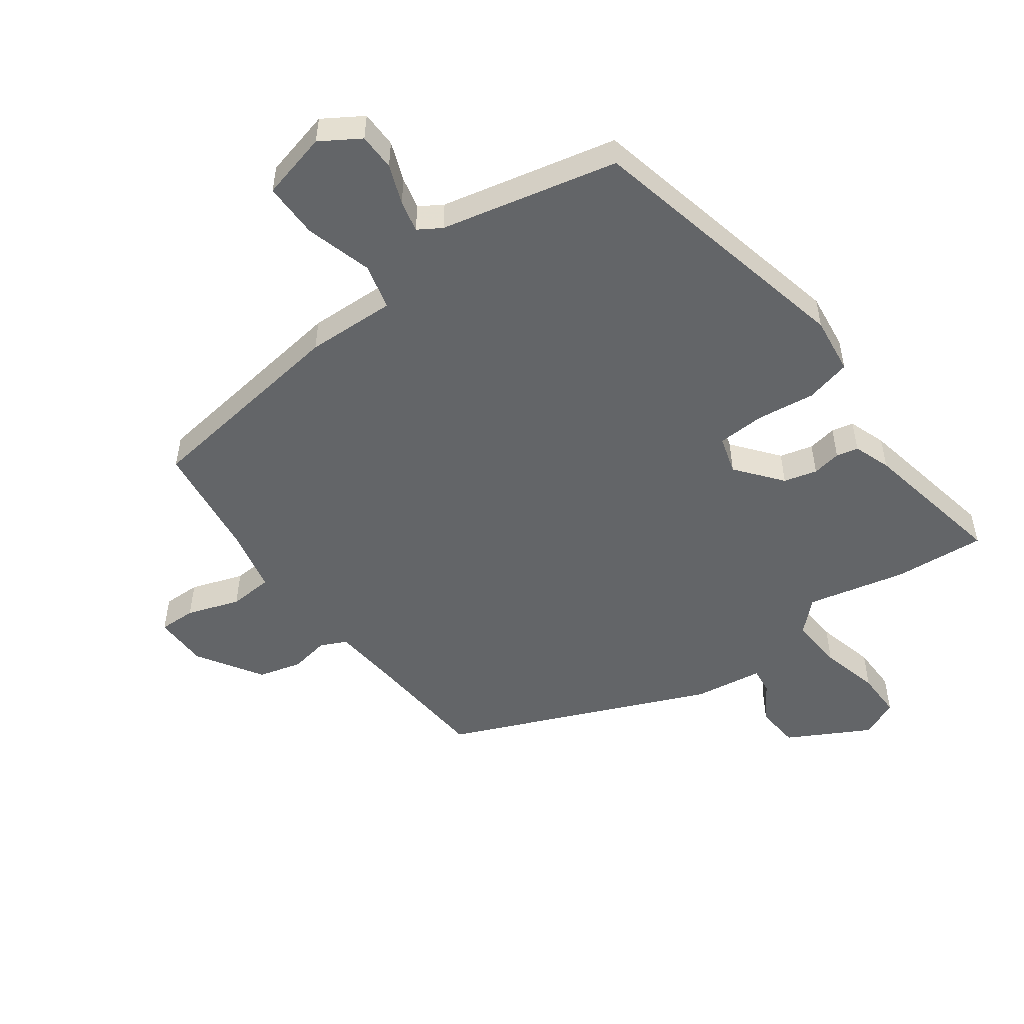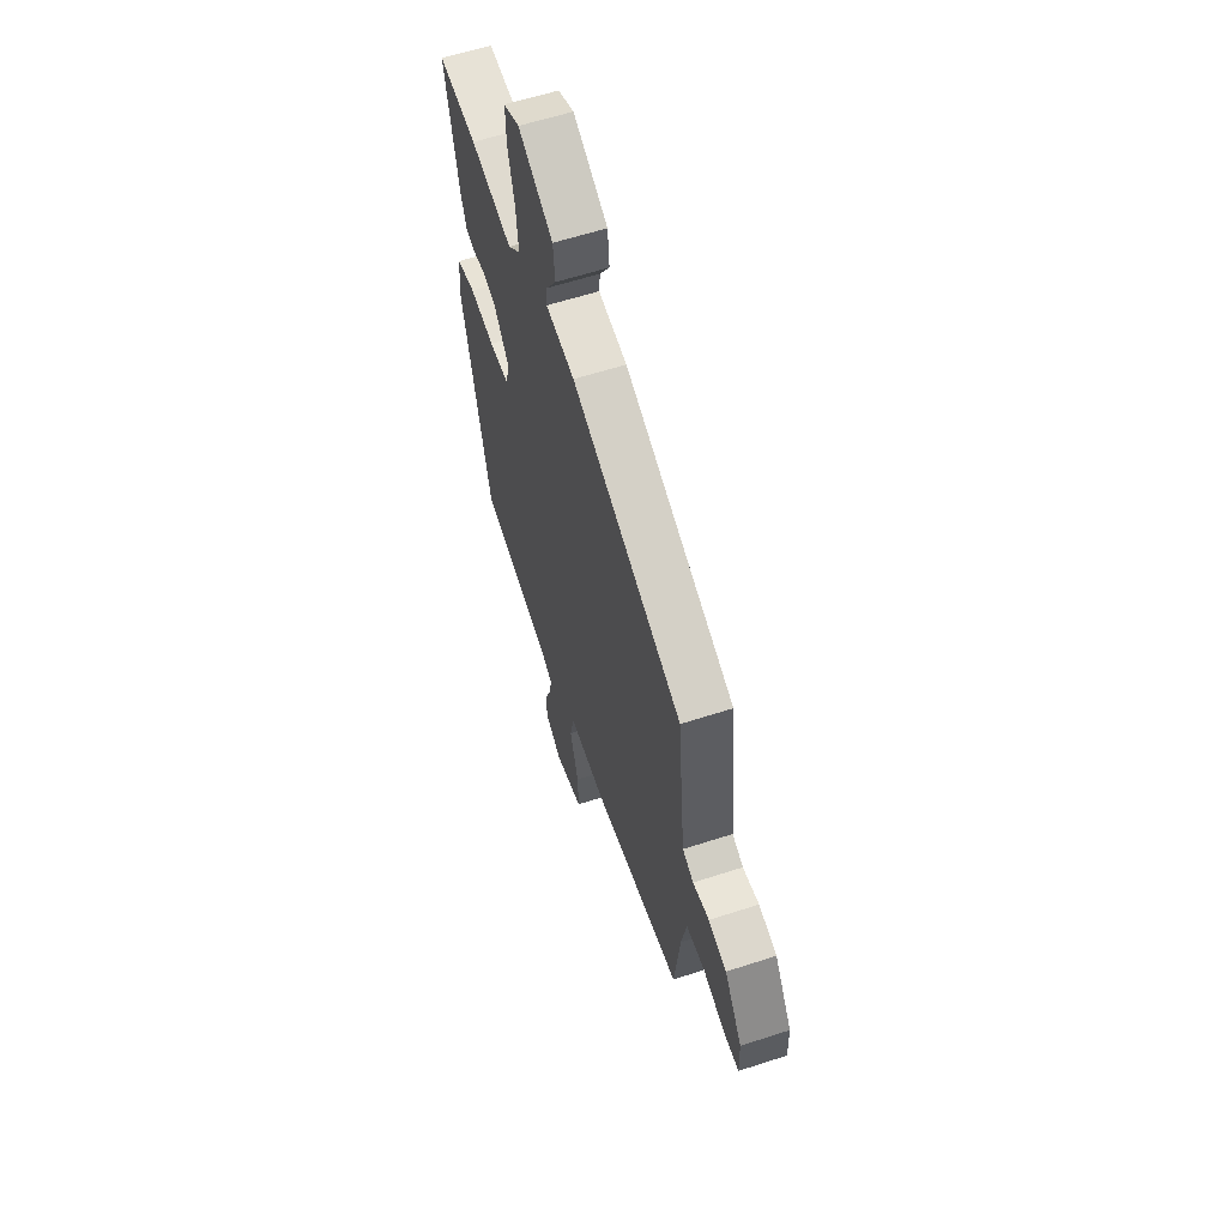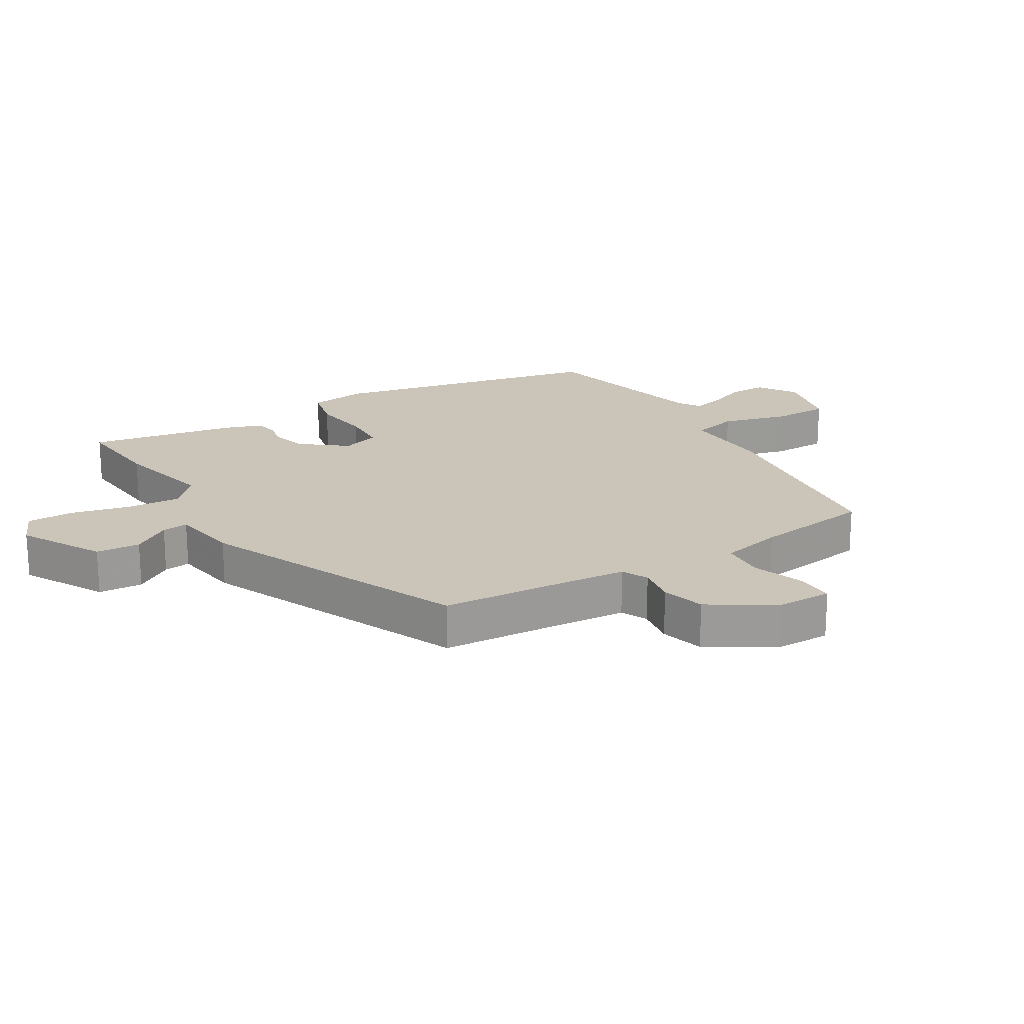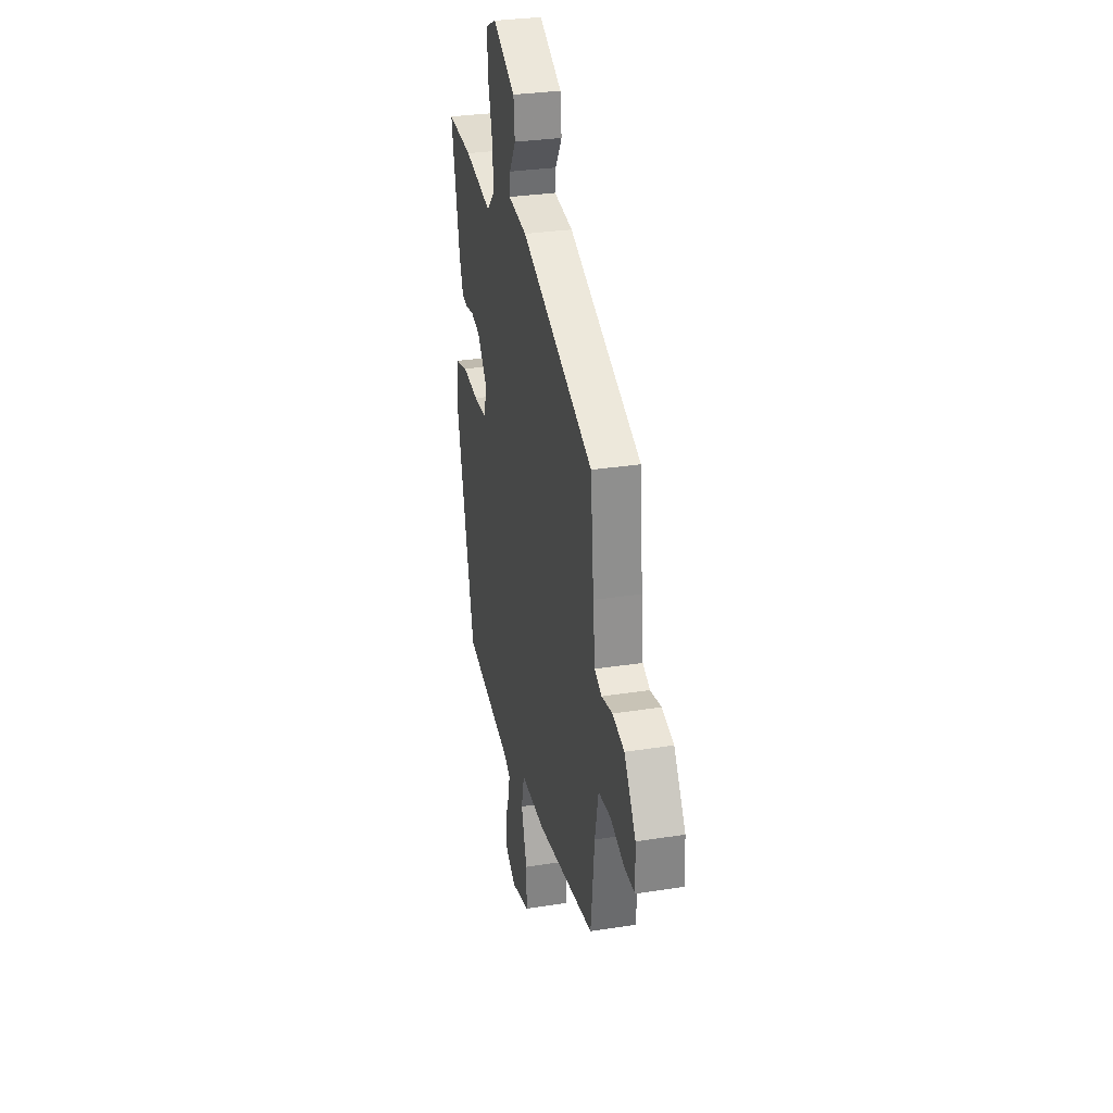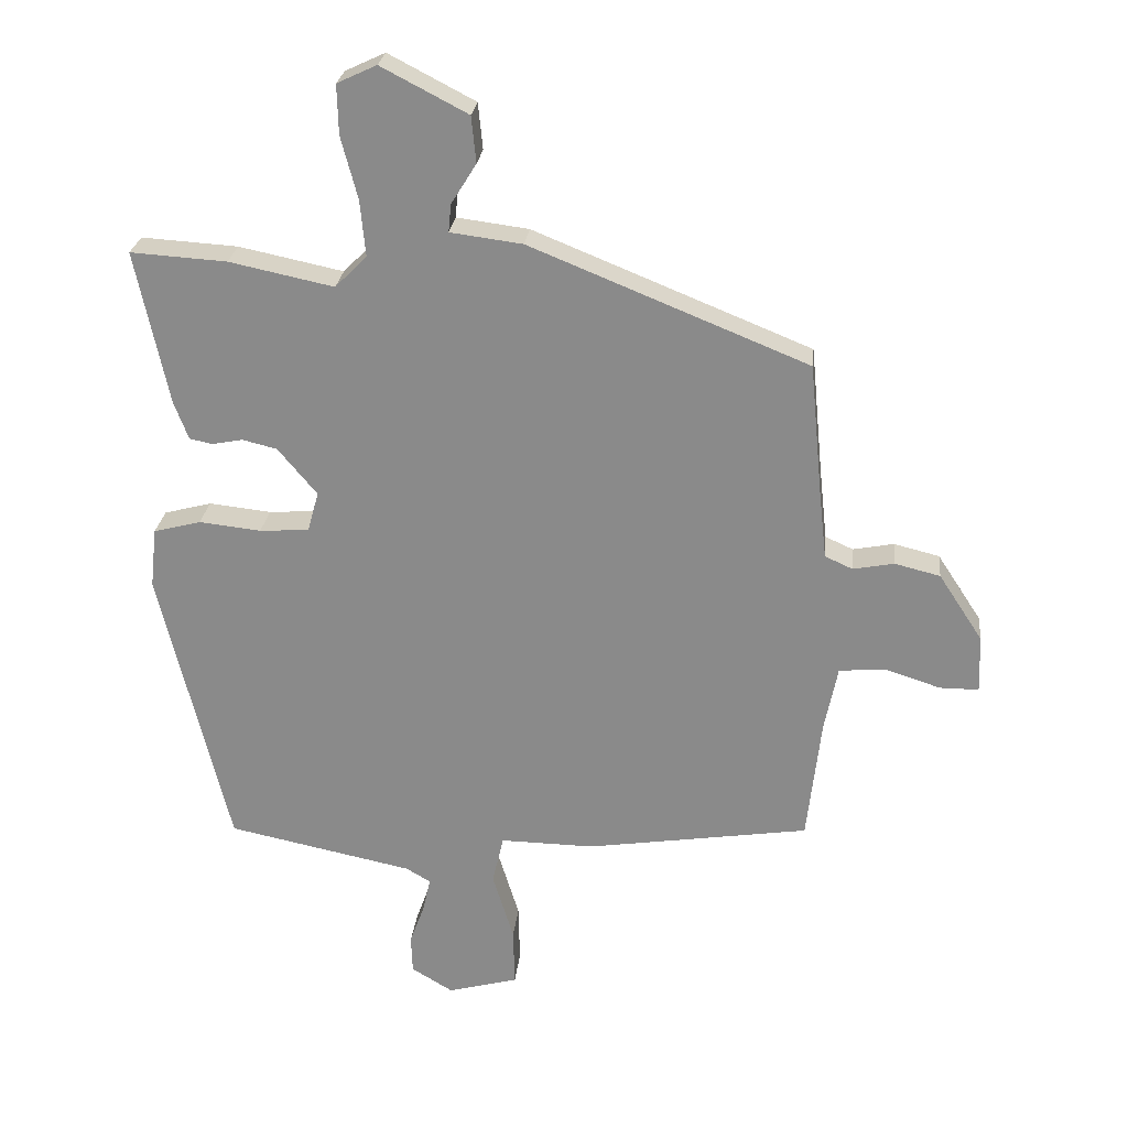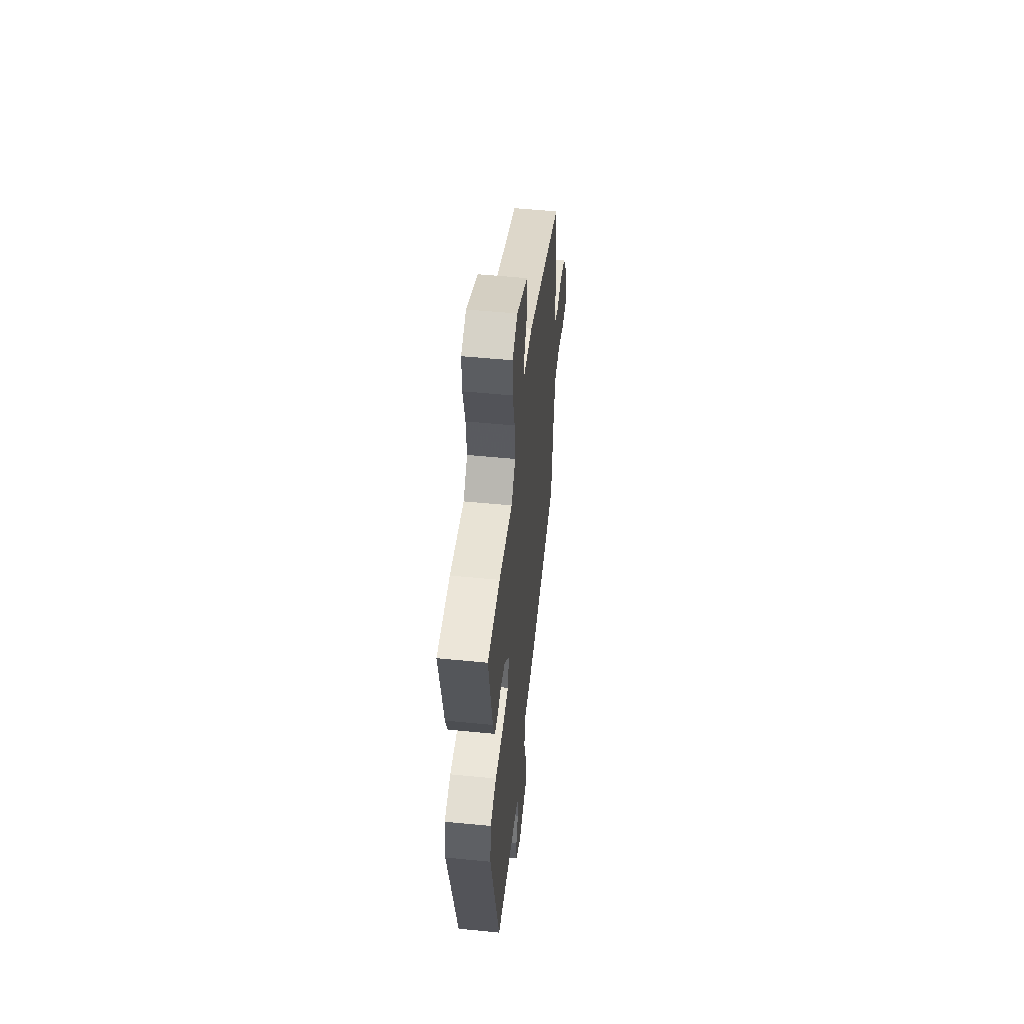
<metadata>
{"format":"obj","ext":"obj","renderer":"f3d","projection":"perspective","resolution":1024,"background":"white","views":[{"elev":-51.4,"azim":-144.9,"up":"+Y"},{"elev":60.3,"azim":71.6,"up":"+Z"},{"elev":20.5,"azim":57.3,"up":"+Y"},{"elev":30.6,"azim":77.2,"up":"+Z"},{"elev":25.5,"azim":6.1,"up":"+Z"},{"elev":52.3,"azim":-83.9,"up":"+Z"}]}
</metadata>
<code>
v -0.538 0.07 0.502
v -0.392 0.07 0.493
v -0.234 0.07 0.46
v -0.186 0.07 0.508
v -0.194 0.07 0.593
v -0.219 0.07 0.687
v -0.221 0.07 0.762
v -0.161 0.07 0.79
v -0.03 0.07 0.722
v -0.023 0.07 0.652
v -0.061 0.07 0.591
v -0.065 0.07 0.549
v 0.044 0.07 0.535
v 0.464 0.07 0.365
v 0.483 0.07 0.169
v 0.495 0.07 0.062
v 0.537 0.07 0.043
v 0.599 0.07 0.055
v 0.668 0.07 0.038
v 0.735 0.07 -0.064
v 0.738 0.07 -0.151
v 0.679 0.07 -0.151
v 0.595 0.07 -0.124
v 0.525 0.07 -0.13
v 0.505 0.07 -0.23
v 0.484 0.07 -0.418
v 0.146 0.07 -0.47
v 0.003 0.07 -0.468
v -0.014 0.07 -0.542
v 0.018 0.07 -0.647
v 0.02 0.07 -0.736
v -0.087 0.07 -0.765
v -0.15 0.07 -0.727
v -0.152 0.07 -0.668
v -0.129 0.07 -0.605
v -0.118 0.07 -0.554
v -0.155 0.07 -0.532
v -0.437 0.07 -0.474
v -0.542 0.07 -0.039
v -0.532 0.07 0.053
v -0.46 0.07 0.072
v -0.366 0.07 0.062
v -0.291 0.07 0.067
v -0.274 0.07 0.128
v -0.333 0.07 0.199
v -0.386 0.07 0.212
v -0.432 0.07 0.203
v -0.467 0.07 0.21
v -0.489 0.07 0.269
v -0.538 0 0.502
v -0.392 0 0.493
v -0.234 0 0.46
v -0.186 0 0.508
v -0.194 0 0.593
v -0.219 0 0.687
v -0.221 0 0.762
v -0.161 0 0.79
v -0.03 0 0.722
v -0.023 0 0.652
v -0.061 0 0.591
v -0.065 0 0.549
v 0.044 0 0.535
v 0.464 0 0.365
v 0.483 0 0.169
v 0.495 0 0.062
v 0.537 0 0.043
v 0.599 0 0.055
v 0.668 0 0.038
v 0.735 0 -0.064
v 0.738 0 -0.151
v 0.679 0 -0.151
v 0.595 0 -0.124
v 0.525 0 -0.13
v 0.505 0 -0.23
v 0.484 0 -0.418
v 0.146 0 -0.47
v 0.003 0 -0.468
v -0.014 0 -0.542
v 0.018 0 -0.647
v 0.02 0 -0.736
v -0.087 0 -0.765
v -0.15 0 -0.727
v -0.152 0 -0.668
v -0.129 0 -0.605
v -0.118 0 -0.554
v -0.155 0 -0.532
v -0.437 0 -0.474
v -0.542 0 -0.039
v -0.532 0 0.053
v -0.46 0 0.072
v -0.366 0 0.062
v -0.291 0 0.067
v -0.274 0 0.128
v -0.333 0 0.199
v -0.386 0 0.212
v -0.432 0 0.203
v -0.467 0 0.21
v -0.489 0 0.269
f 46 47 48 49
f 45 46 49 1
f 44 45 1 2
f 39 40 41 42
f 37 38 39 42
f 36 37 42 43
f 32 33 34 35
f 32 35 36
f 29 30 31 32
f 28 29 32 36
f 25 26 27 28
f 24 25 28
f 20 21 22 23
f 20 23 24
f 17 18 19 20
f 16 17 20 24
f 12 13 14 15
f 12 15 16
f 8 9 10 11
f 8 11 12
f 5 6 7 8
f 4 5 8 12
f 3 4 12 16
f 44 2 3 16
f 28 36 43 44
f 16 24 28 44
f 98 97 96 95
f 50 98 95 94
f 51 50 94 93
f 91 90 89 88
f 91 88 87 86
f 92 91 86 85
f 84 83 82 81
f 85 84 81
f 81 80 79 78
f 85 81 78 77
f 77 76 75 74
f 77 74 73
f 72 71 70 69
f 73 72 69
f 69 68 67 66
f 73 69 66 65
f 64 63 62 61
f 65 64 61
f 60 59 58 57
f 61 60 57
f 57 56 55 54
f 61 57 54 53
f 65 61 53 52
f 65 52 51 93
f 93 92 85 77
f 93 77 73 65
f 1 50 51 2
f 2 51 52 3
f 3 52 53 4
f 4 53 54 5
f 5 54 55 6
f 6 55 56 7
f 7 56 57 8
f 8 57 58 9
f 9 58 59 10
f 10 59 60 11
f 11 60 61 12
f 12 61 62 13
f 13 62 63 14
f 14 63 64 15
f 15 64 65 16
f 16 65 66 17
f 17 66 67 18
f 18 67 68 19
f 19 68 69 20
f 20 69 70 21
f 21 70 71 22
f 22 71 72 23
f 23 72 73 24
f 24 73 74 25
f 25 74 75 26
f 26 75 76 27
f 27 76 77 28
f 28 77 78 29
f 29 78 79 30
f 30 79 80 31
f 31 80 81 32
f 32 81 82 33
f 33 82 83 34
f 34 83 84 35
f 35 84 85 36
f 36 85 86 37
f 37 86 87 38
f 38 87 88 39
f 39 88 89 40
f 40 89 90 41
f 41 90 91 42
f 42 91 92 43
f 43 92 93 44
f 44 93 94 45
f 45 94 95 46
f 46 95 96 47
f 47 96 97 48
f 48 97 98 49
f 49 98 50 1

</code>
